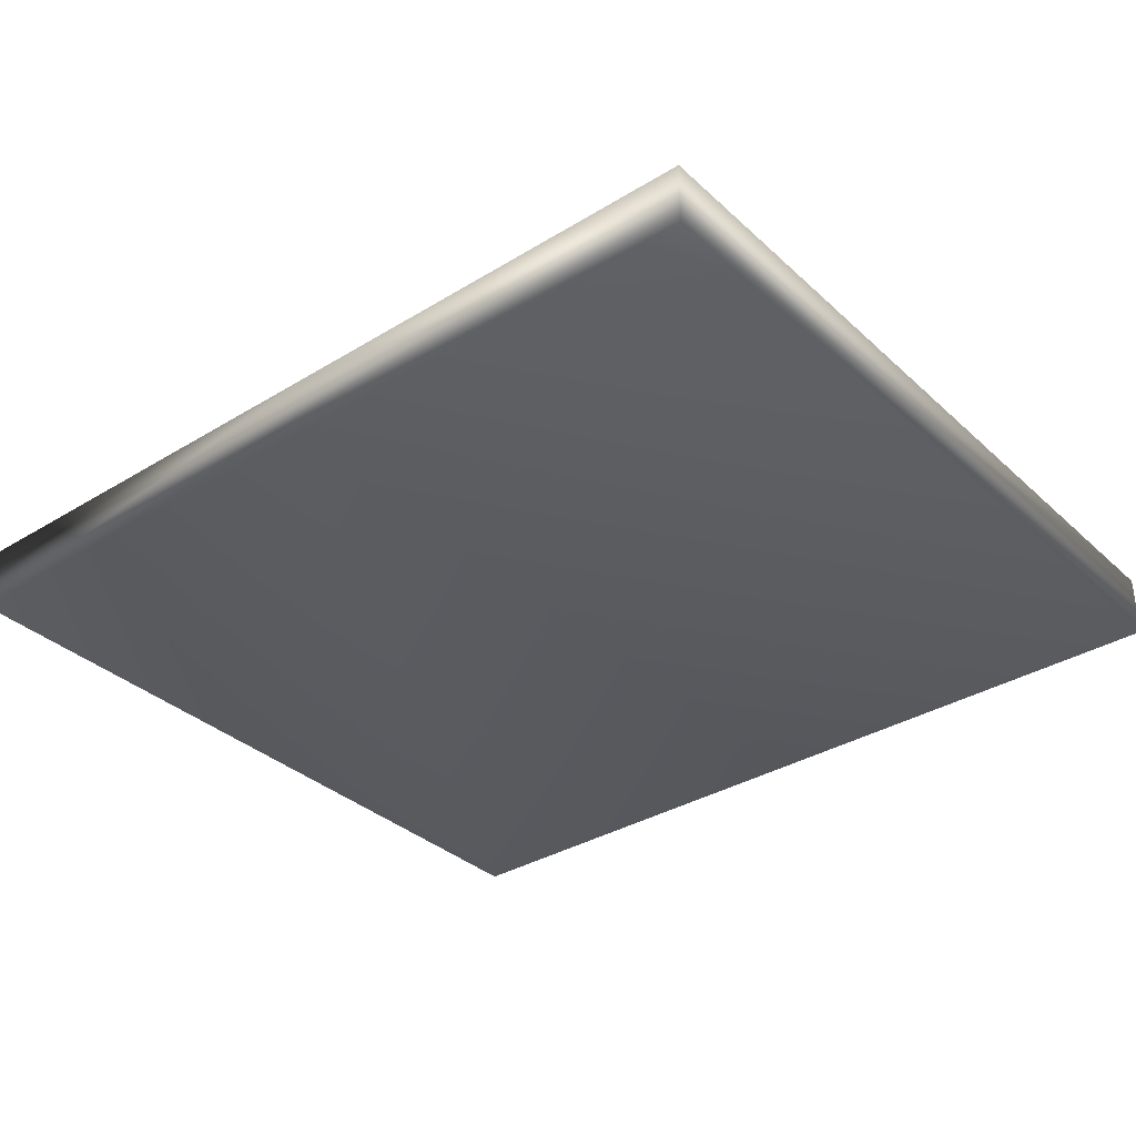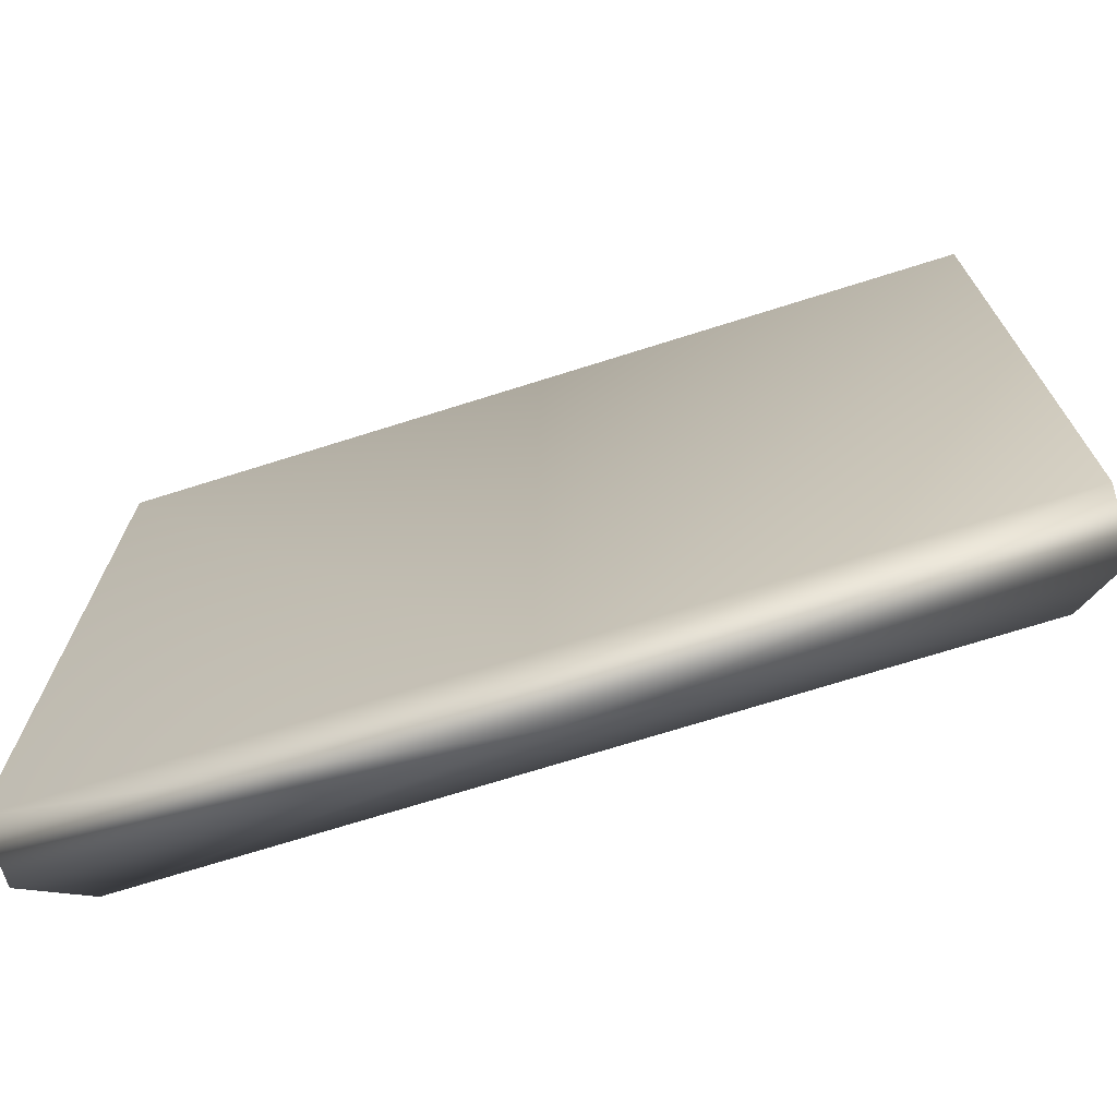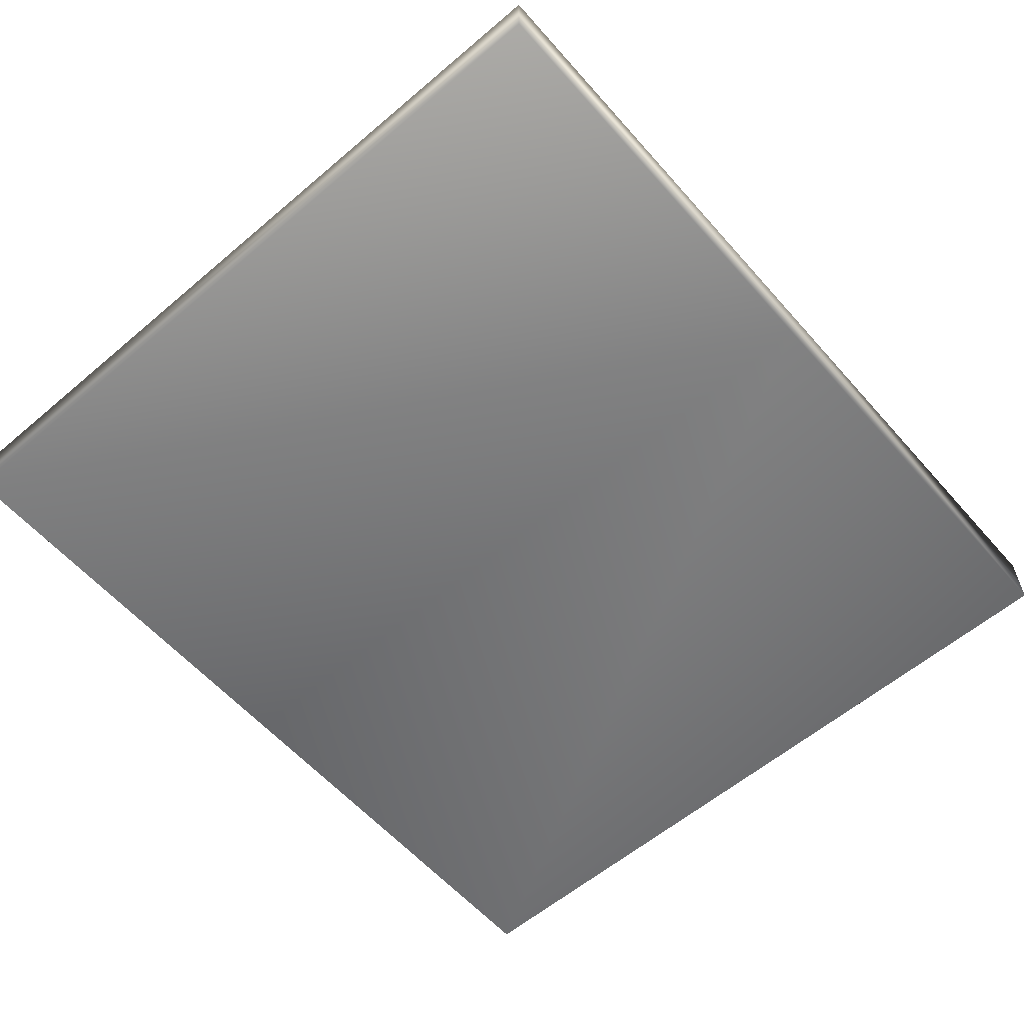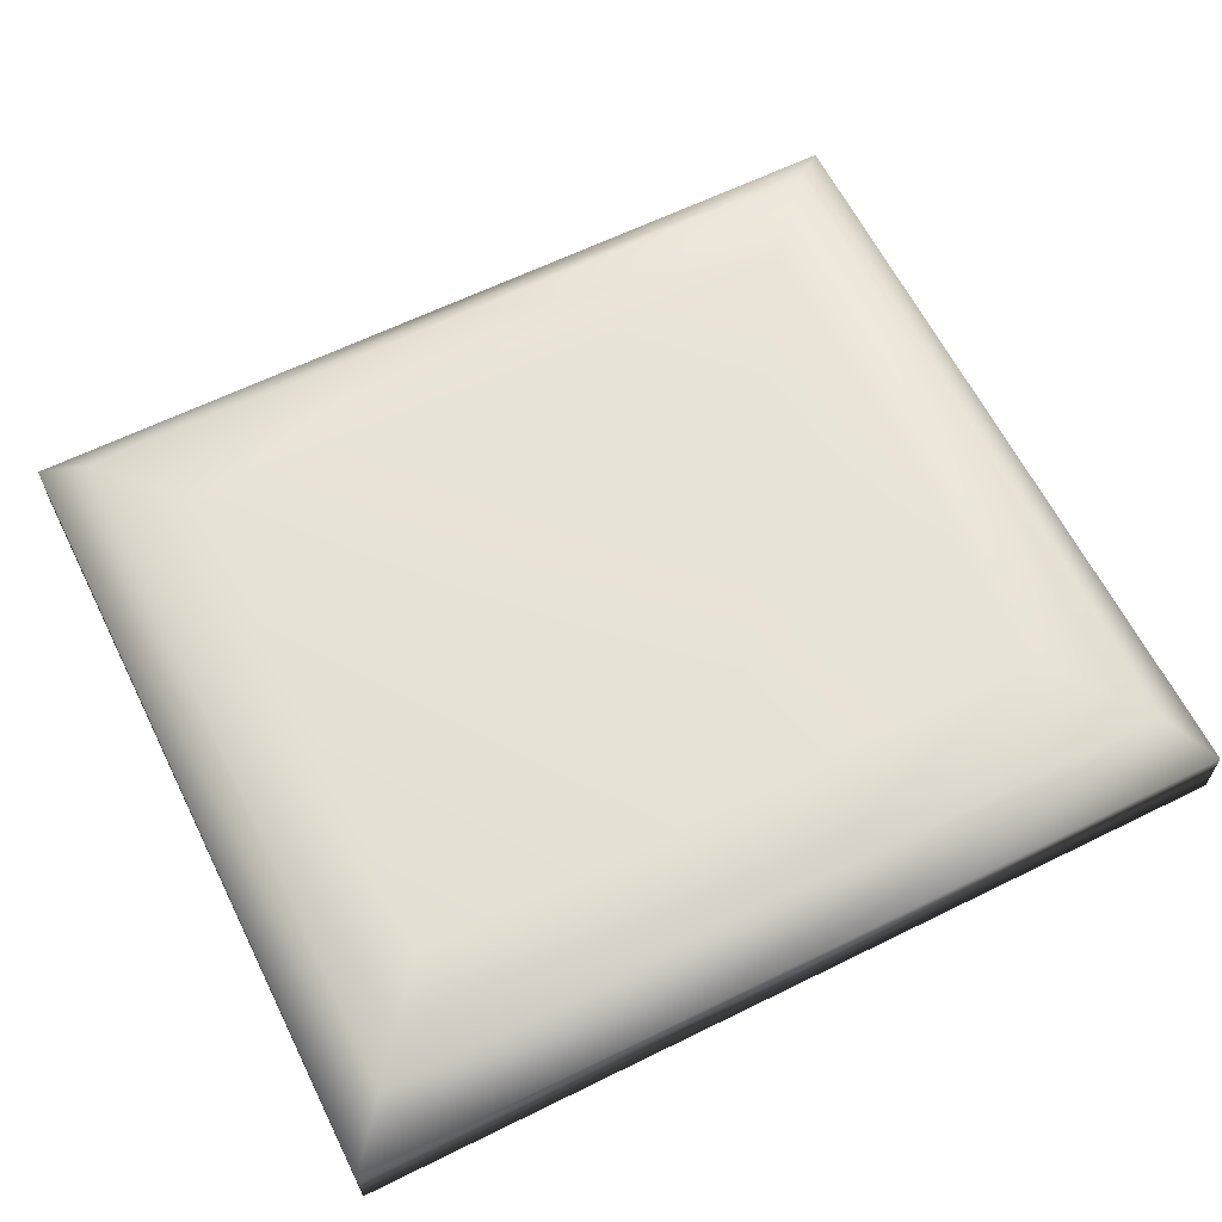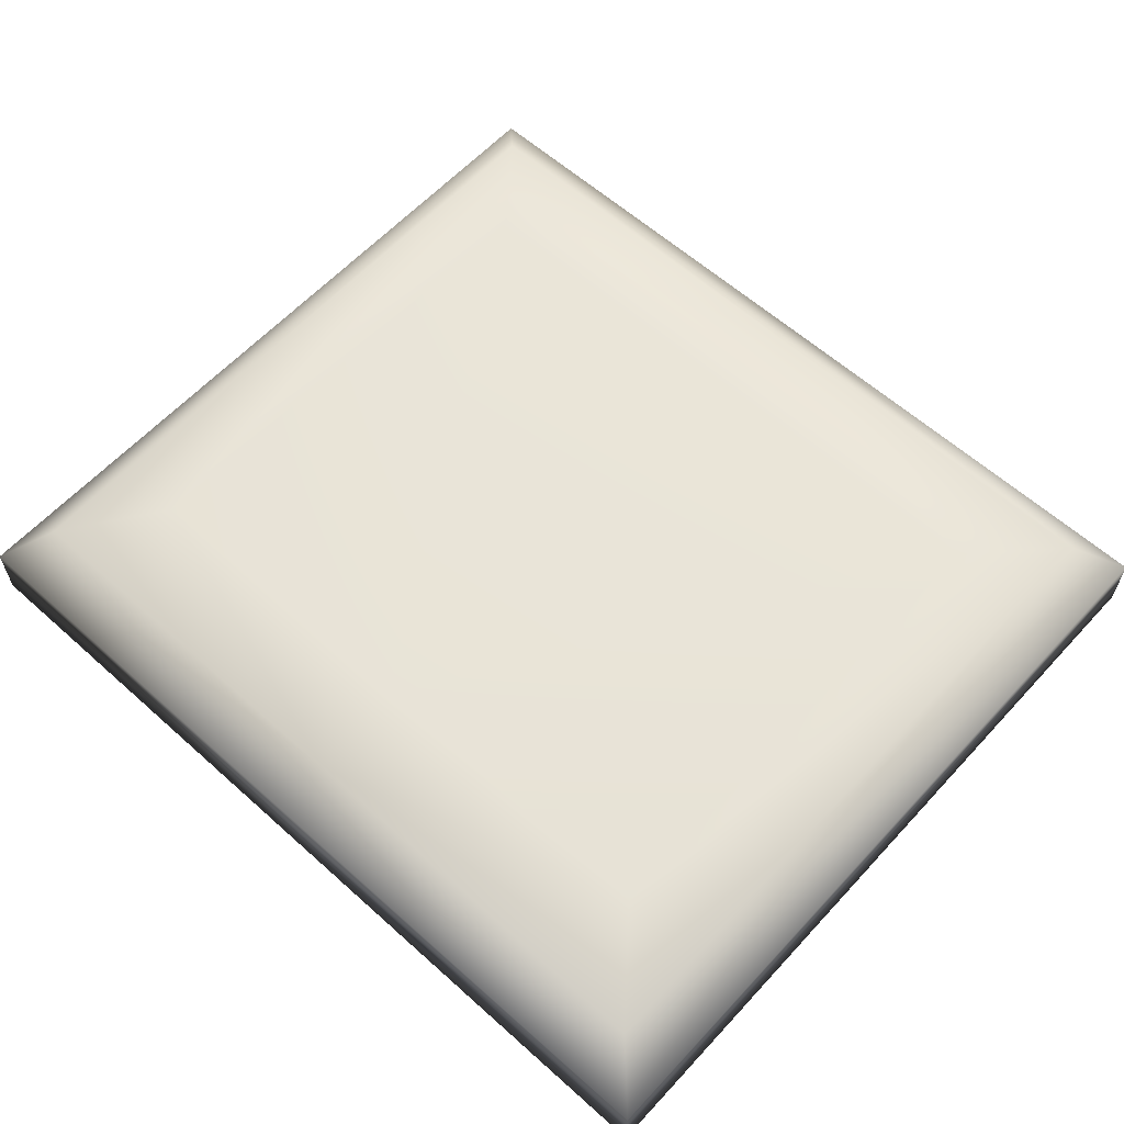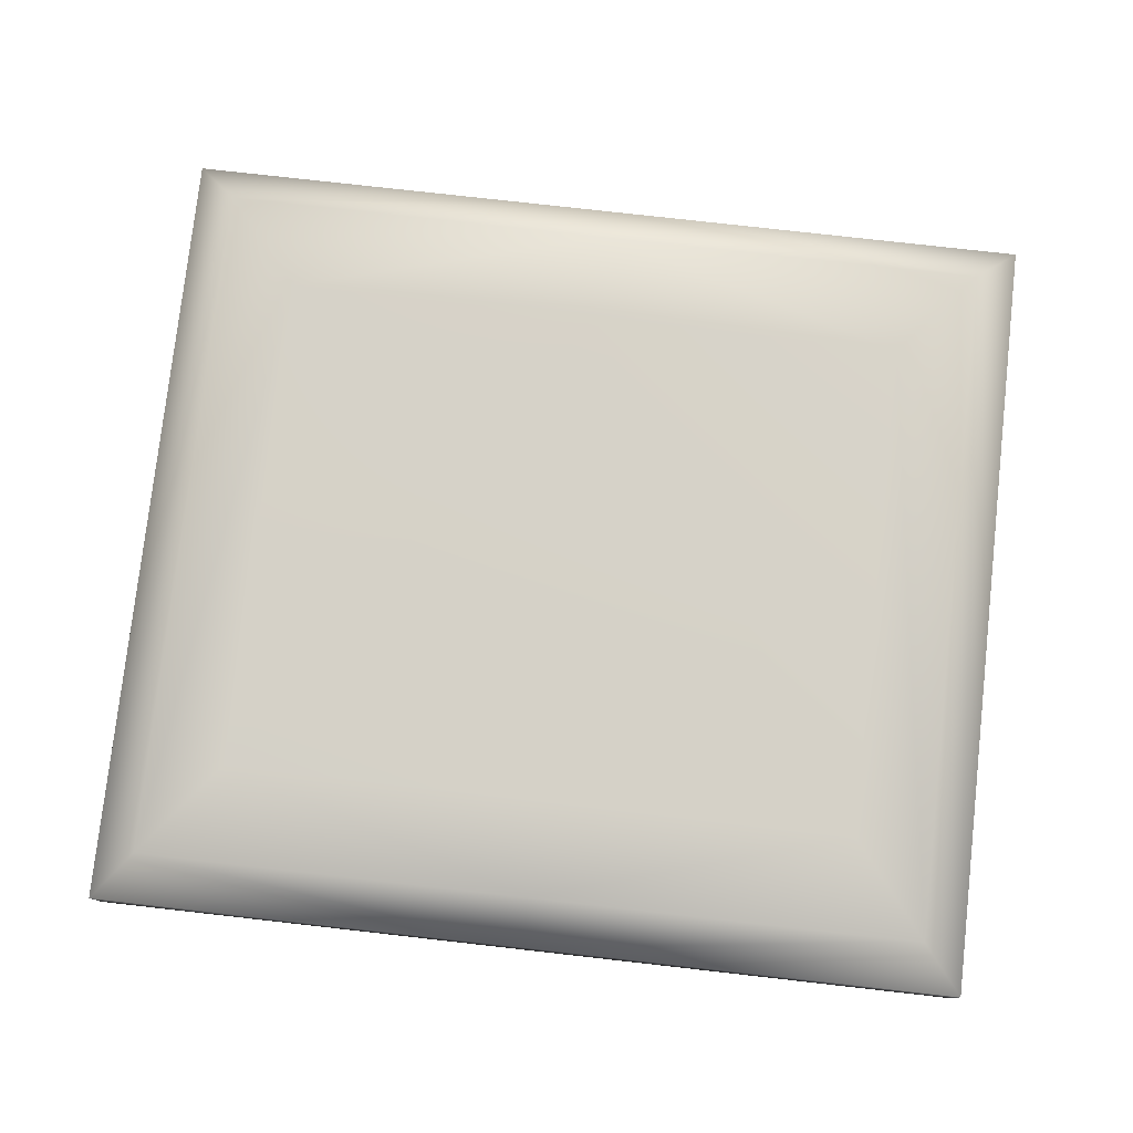
<metadata>
{"format":"obj","ext":"obj","renderer":"f3d","projection":"perspective","resolution":1024,"background":"white","views":[{"elev":-34.5,"azim":-140.6,"up":"+Y"},{"elev":-71.2,"azim":17.5,"up":"+Z"},{"elev":-59.1,"azim":131.1,"up":"+Y"},{"elev":62.8,"azim":-26.5,"up":"+Y"},{"elev":60.6,"azim":42.4,"up":"+Y"},{"elev":78.1,"azim":-173.6,"up":"+Y"}]}
</metadata>
<code>
v 0.291 0.424 0.0915
v 0.557 0.424 0.0915
v 0.557 0.424 0.5665
v 0.291 0.424 0.5665
v 0.025 0.424 0.5665
v 0.291 0.462 0.0915
v 0.557 0.462 0.0915
v 0.557 0.462 0.5665
v 0.291 0.462 0.5665
v 0.5285 0.4905 0.538
v 0.291 0.4905 0.538
v 0.5285 0.4905 0.12
v 0.481 0.5 0.481
v 0.291 0.5 0.481
v 0.481 0.5 0.177
v 0.291 0.4905 0.12
v 0.101 0.5 0.177
v 0.291 0.5 0.177
v 0.101 0.5 0.481
v 0.0535 0.4905 0.12
v 0.0535 0.4905 0.538
v 0.025 0.462 0.0915
v 0.025 0.462 0.5665
v 0.025 0.424 0.0915
f 24 22 6
f 4 9 23
f 23 22 24
f 9 11 21
f 6 22 20
f 22 23 21
f 19 21 11
f 17 19 14
f 20 21 19
f 16 20 17
f 16 18 15
f 12 15 13
f 15 18 14
f 13 14 11
f 7 12 10
f 6 16 12
f 9 8 10
f 8 3 2
f 4 3 8
f 2 1 6
f 5 24 1
f 3 4 1
f 1 24 6
f 5 4 23
f 5 23 24
f 23 9 21
f 16 6 20
f 20 22 21
f 14 19 11
f 18 17 14
f 17 20 19
f 18 16 17
f 12 16 15
f 10 12 13
f 13 15 14
f 10 13 11
f 8 7 10
f 7 6 12
f 11 9 10
f 7 8 2
f 9 4 8
f 7 2 6
f 4 5 1
f 2 3 1

</code>
